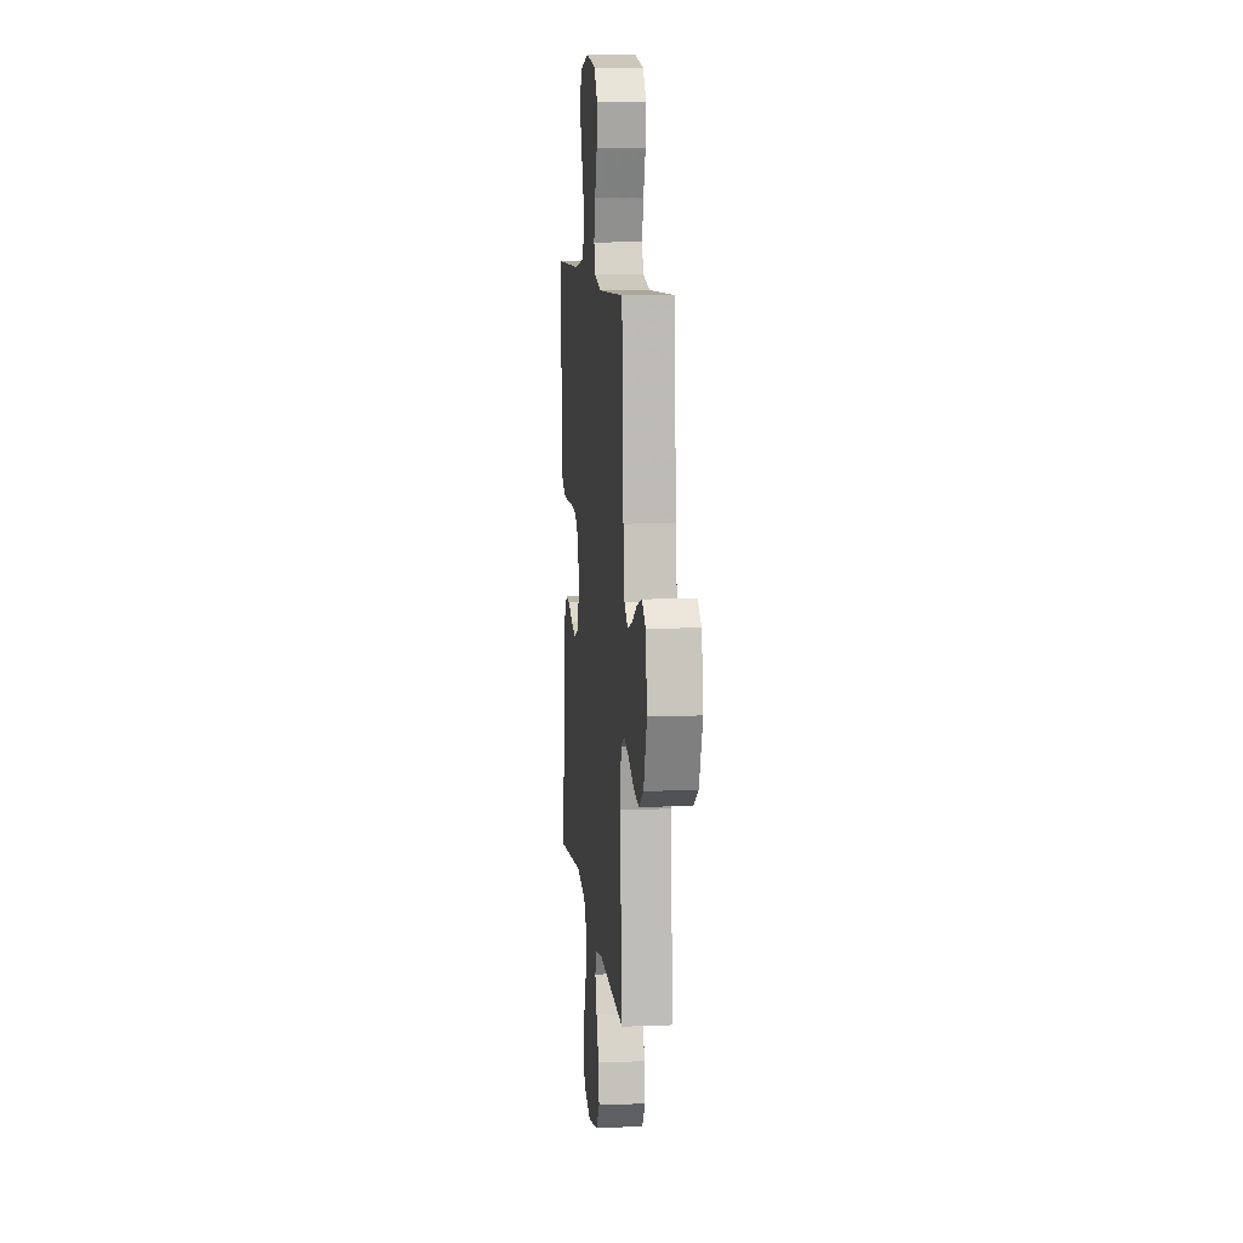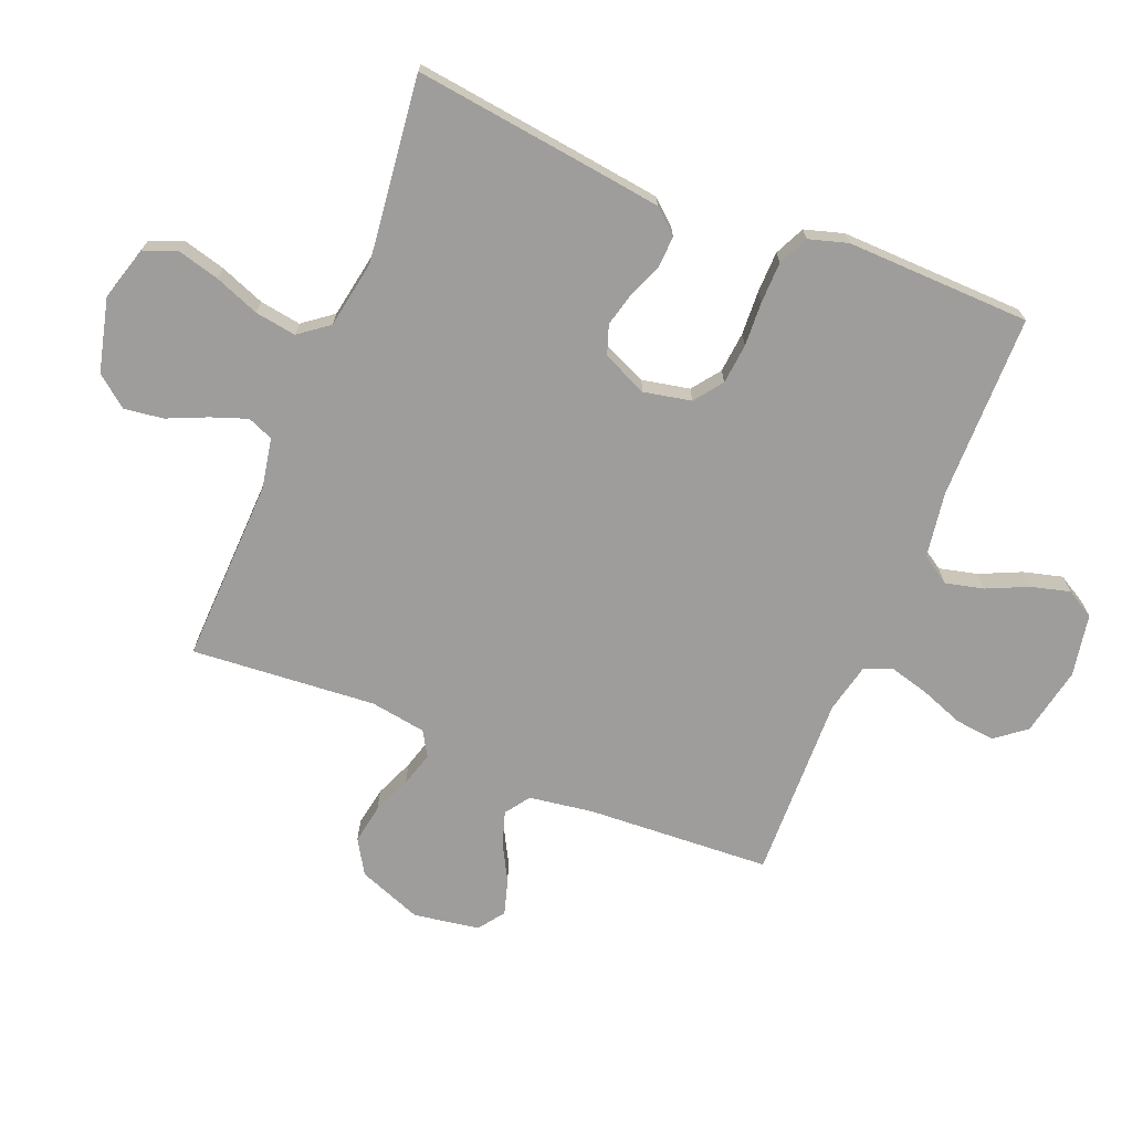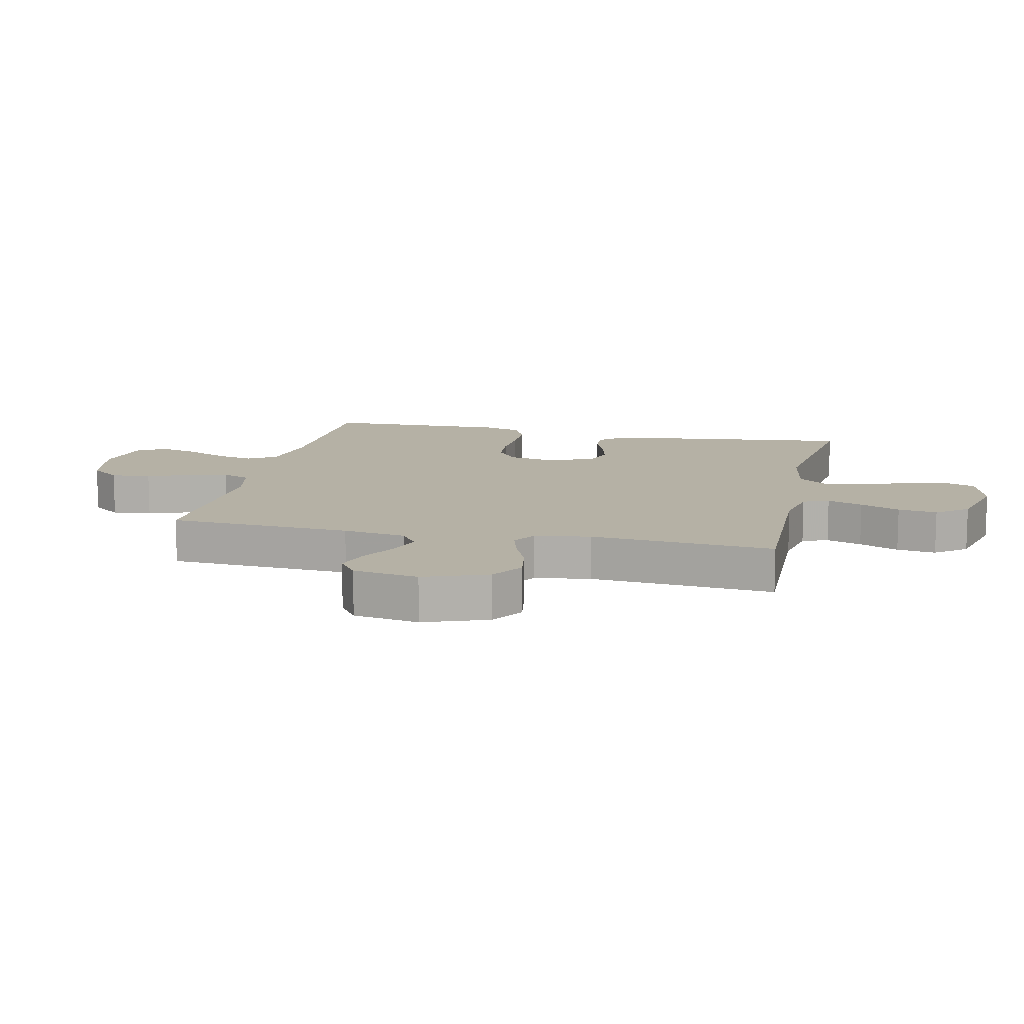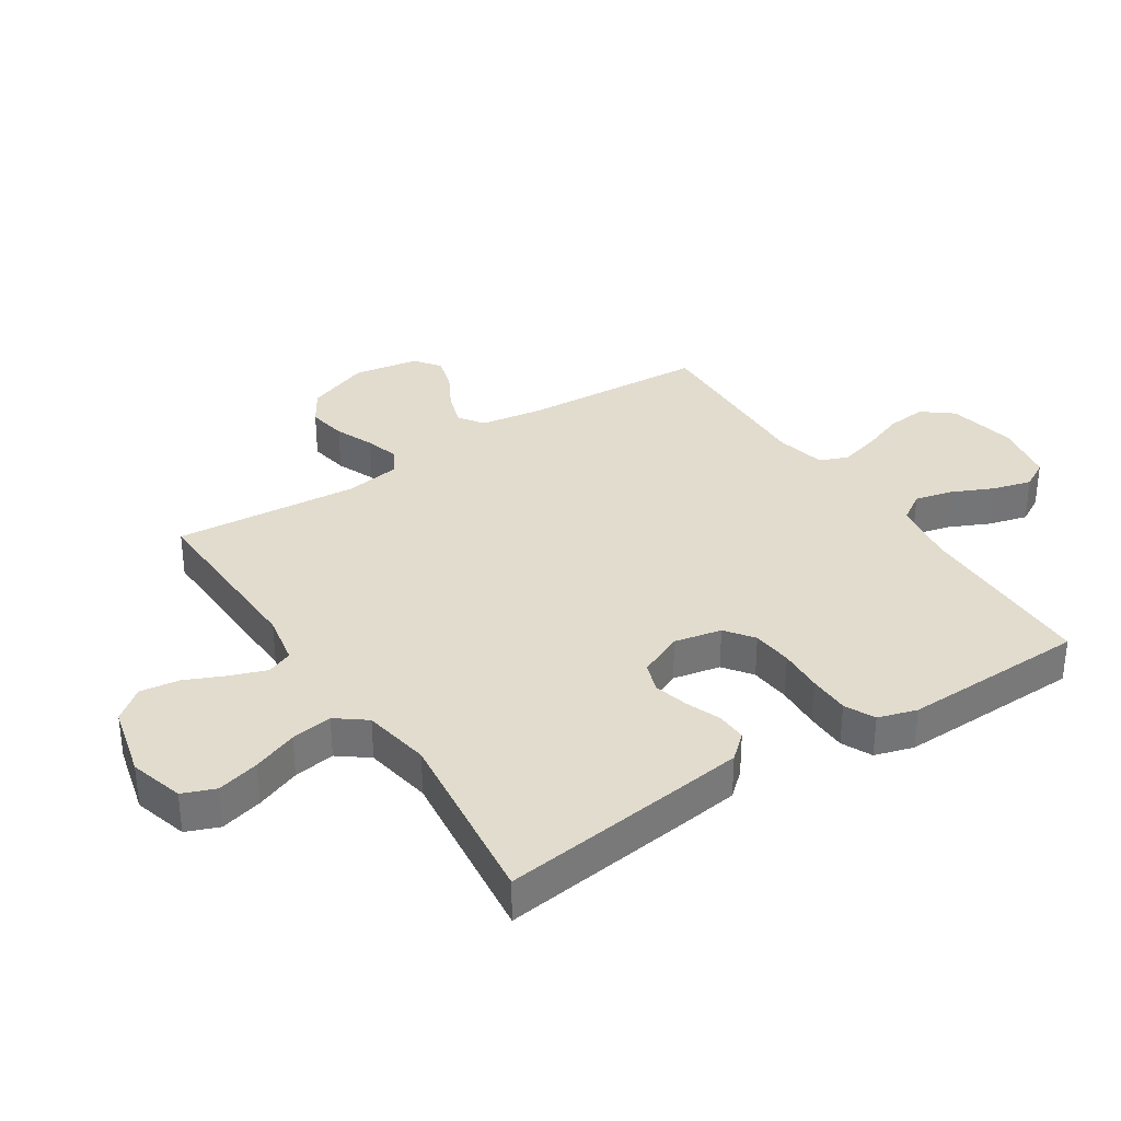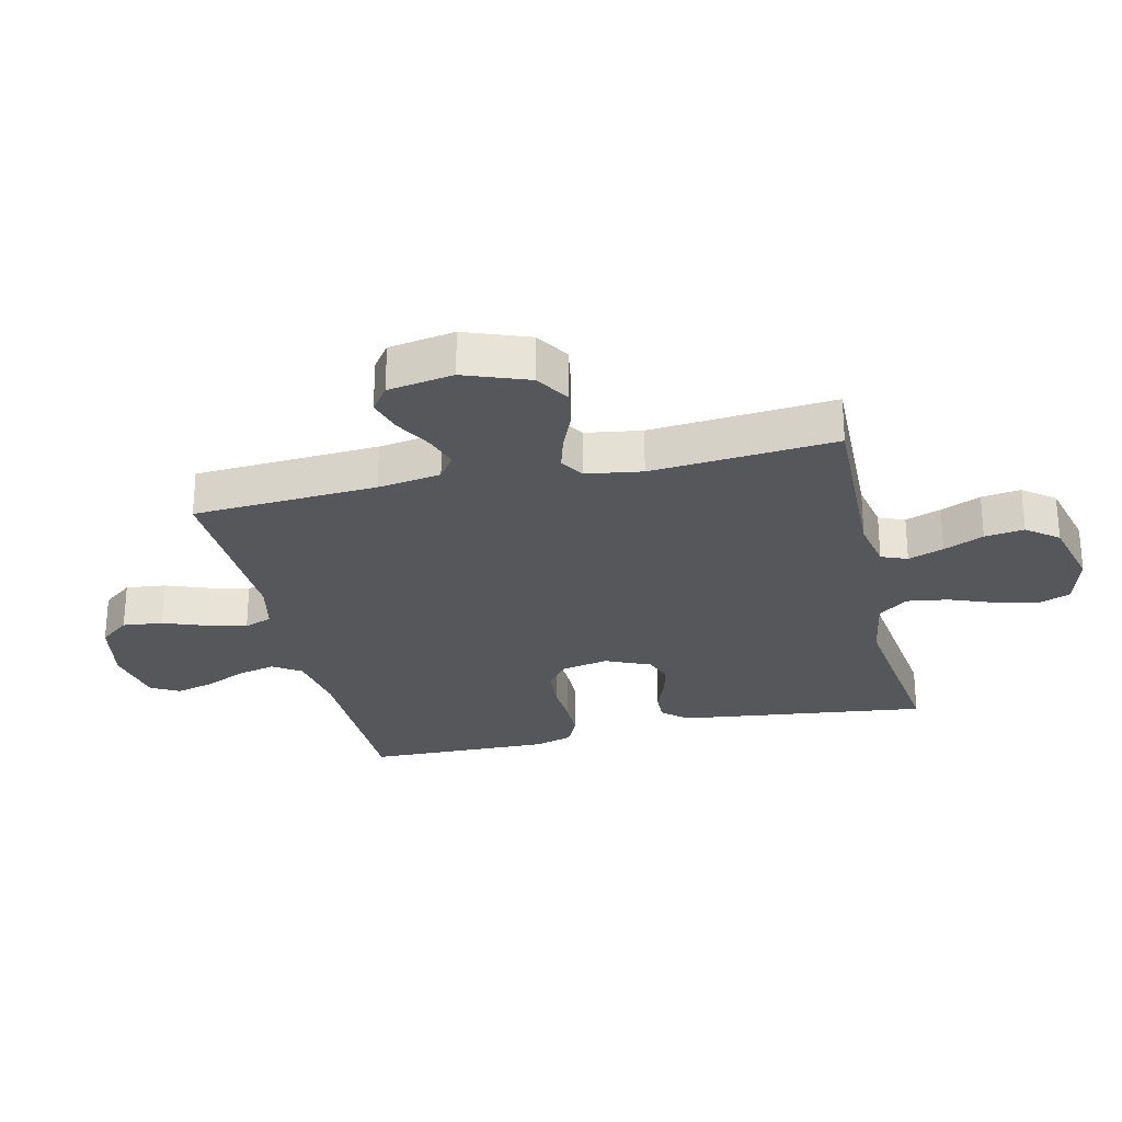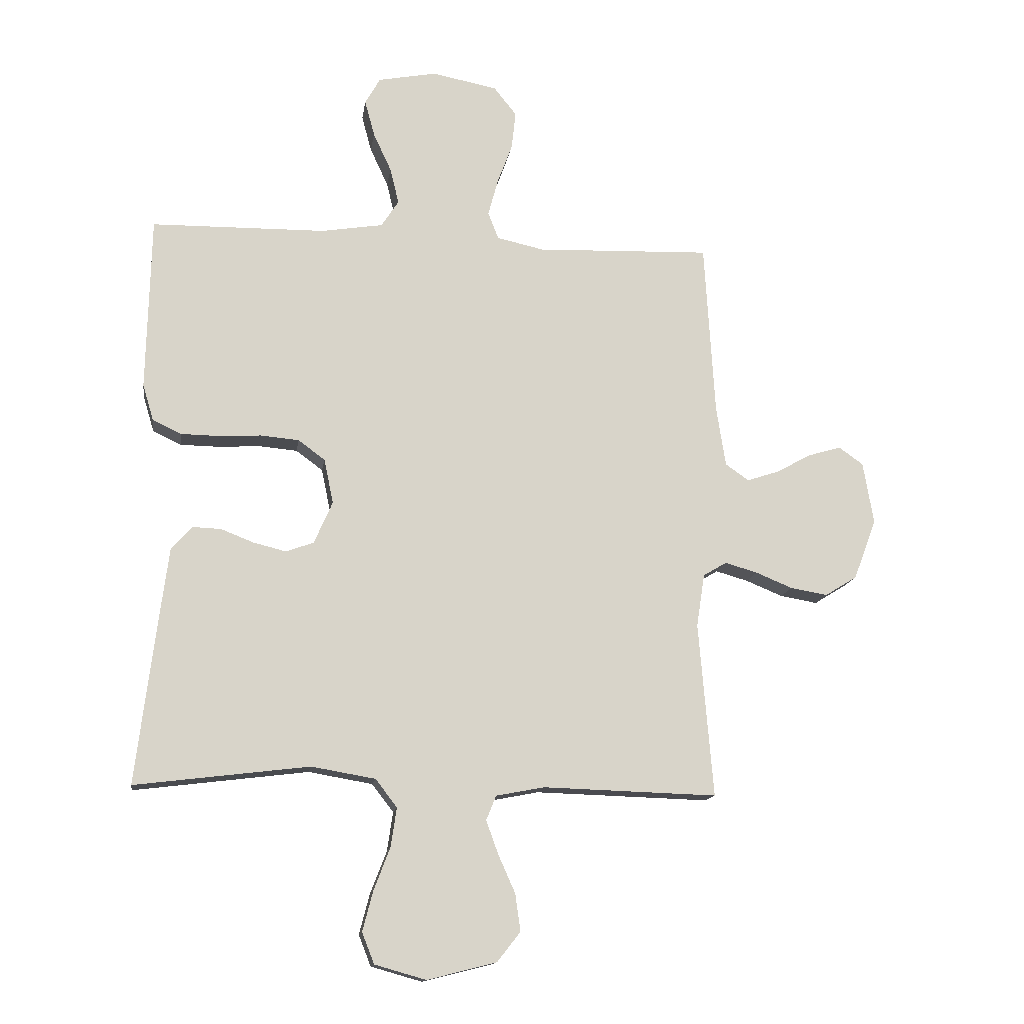
<metadata>
{"format":"obj","ext":"obj","renderer":"f3d","projection":"perspective","resolution":1024,"background":"white","views":[{"elev":10.0,"azim":84.2,"up":"+Z"},{"elev":-70.4,"azim":-112.3,"up":"+Y"},{"elev":11.8,"azim":102.6,"up":"+Y"},{"elev":34.1,"azim":-123.2,"up":"+Y"},{"elev":-26.8,"azim":103.1,"up":"+Y"},{"elev":-14.1,"azim":-8.2,"up":"+Z"}]}
</metadata>
<code>
v -0.5 0.07 -0.5
v -0.463 0.07 -0.2
v -0.449 0.07 -0.092
v -0.414 0.07 -0.052
v -0.364 0.07 -0.054
v -0.308 0.07 -0.076
v -0.252 0.07 -0.09
v -0.204 0.07 -0.073
v -0.172 0.07 0
v -0.188 0.07 0.077
v -0.234 0.07 0.111
v -0.3 0.07 0.117
v -0.372 0.07 0.113
v -0.439 0.07 0.114
v -0.488 0.07 0.137
v -0.507 0.07 0.2
v -0.5 0.07 0.5
v -0.2 0.07 0.504
v -0.094 0.07 0.521
v -0.064 0.07 0.567
v -0.079 0.07 0.629
v -0.11 0.07 0.696
v -0.127 0.07 0.759
v -0.101 0.07 0.805
v 0 0.07 0.824
v 0.112 0.07 0.802
v 0.151 0.07 0.753
v 0.144 0.07 0.688
v 0.118 0.07 0.618
v 0.101 0.07 0.554
v 0.119 0.07 0.508
v 0.2 0.07 0.49
v 0.5 0.07 0.5
v 0.518 0.07 0.2
v 0.534 0.07 0.097
v 0.574 0.07 0.069
v 0.629 0.07 0.087
v 0.689 0.07 0.12
v 0.746 0.07 0.137
v 0.788 0.07 0.107
v 0.806 0.07 0
v 0.767 0.07 -0.104
v 0.712 0.07 -0.138
v 0.648 0.07 -0.127
v 0.585 0.07 -0.101
v 0.529 0.07 -0.085
v 0.489 0.07 -0.109
v 0.475 0.07 -0.2
v 0.5 0.07 -0.5
v 0.2 0.07 -0.491
v 0.117 0.07 -0.507
v 0.1 0.07 -0.549
v 0.121 0.07 -0.607
v 0.15 0.07 -0.672
v 0.159 0.07 -0.736
v 0.119 0.07 -0.787
v 0 0.07 -0.817
v -0.088 0.07 -0.792
v -0.109 0.07 -0.739
v -0.091 0.07 -0.67
v -0.063 0.07 -0.597
v -0.053 0.07 -0.53
v -0.09 0.07 -0.482
v -0.2 0.07 -0.463
v -0.5 0 -0.5
v -0.463 0 -0.2
v -0.449 0 -0.092
v -0.414 0 -0.052
v -0.364 0 -0.054
v -0.308 0 -0.076
v -0.252 0 -0.09
v -0.204 0 -0.073
v -0.172 0 0
v -0.188 0 0.077
v -0.234 0 0.111
v -0.3 0 0.117
v -0.372 0 0.113
v -0.439 0 0.114
v -0.488 0 0.137
v -0.507 0 0.2
v -0.5 0 0.5
v -0.2 0 0.504
v -0.094 0 0.521
v -0.064 0 0.567
v -0.079 0 0.629
v -0.11 0 0.696
v -0.127 0 0.759
v -0.101 0 0.805
v 0 0 0.824
v 0.112 0 0.802
v 0.151 0 0.753
v 0.144 0 0.688
v 0.118 0 0.618
v 0.101 0 0.554
v 0.119 0 0.508
v 0.2 0 0.49
v 0.5 0 0.5
v 0.518 0 0.2
v 0.534 0 0.097
v 0.574 0 0.069
v 0.629 0 0.087
v 0.689 0 0.12
v 0.746 0 0.137
v 0.788 0 0.107
v 0.806 0 0
v 0.767 0 -0.104
v 0.712 0 -0.138
v 0.648 0 -0.127
v 0.585 0 -0.101
v 0.529 0 -0.085
v 0.489 0 -0.109
v 0.475 0 -0.2
v 0.5 0 -0.5
v 0.2 0 -0.491
v 0.117 0 -0.507
v 0.1 0 -0.549
v 0.121 0 -0.607
v 0.15 0 -0.672
v 0.159 0 -0.736
v 0.119 0 -0.787
v 0 0 -0.817
v -0.088 0 -0.792
v -0.109 0 -0.739
v -0.091 0 -0.67
v -0.063 0 -0.597
v -0.053 0 -0.53
v -0.09 0 -0.482
v -0.2 0 -0.463
f 59 60 61
f 58 59 61
f 57 58 61
f 56 57 61
f 55 56 61
f 54 55 61
f 53 54 61
f 52 53 61 62
f 51 52 62 63
f 48 49 50
f 51 63 64
f 50 51 64
f 48 50 64
f 47 48 64
f 43 44 45
f 42 43 45
f 41 42 45
f 40 41 45
f 39 40 45
f 38 39 45
f 37 38 45
f 36 37 45 46
f 64 1 2
f 47 64 2
f 46 47 2
f 36 46 2
f 35 36 2
f 27 28 29
f 26 27 29
f 25 26 29
f 24 25 29
f 23 24 29
f 22 23 29
f 21 22 29
f 20 21 29 30
f 19 20 30 31
f 16 17 18
f 15 16 18
f 14 15 18
f 13 14 18
f 12 13 18
f 19 31 32
f 18 19 32
f 12 18 32
f 11 12 32
f 4 5 6
f 3 4 6
f 2 3 6
f 2 6 7
f 34 35 2
f 32 33 34
f 11 32 34
f 10 11 34
f 9 10 34
f 8 9 34
f 8 34 2
f 2 7 8
f 125 124 123
f 125 123 122
f 125 122 121
f 125 121 120
f 125 120 119
f 125 119 118
f 125 118 117
f 126 125 117 116
f 127 126 116 115
f 114 113 112
f 128 127 115
f 128 115 114
f 128 114 112
f 128 112 111
f 109 108 107
f 109 107 106
f 109 106 105
f 109 105 104
f 109 104 103
f 109 103 102
f 109 102 101
f 110 109 101 100
f 66 65 128
f 66 128 111
f 66 111 110
f 66 110 100
f 66 100 99
f 93 92 91
f 93 91 90
f 93 90 89
f 93 89 88
f 93 88 87
f 93 87 86
f 93 86 85
f 94 93 85 84
f 95 94 84 83
f 82 81 80
f 82 80 79
f 82 79 78
f 82 78 77
f 82 77 76
f 96 95 83
f 96 83 82
f 96 82 76
f 96 76 75
f 70 69 68
f 70 68 67
f 70 67 66
f 71 70 66
f 66 99 98
f 98 97 96
f 98 96 75
f 98 75 74
f 98 74 73
f 98 73 72
f 66 98 72
f 72 71 66
f 1 65 66 2
f 2 66 67 3
f 3 67 68 4
f 4 68 69 5
f 5 69 70 6
f 6 70 71 7
f 7 71 72 8
f 8 72 73 9
f 9 73 74 10
f 10 74 75 11
f 11 75 76 12
f 12 76 77 13
f 13 77 78 14
f 14 78 79 15
f 15 79 80 16
f 16 80 81 17
f 17 81 82 18
f 18 82 83 19
f 19 83 84 20
f 20 84 85 21
f 21 85 86 22
f 22 86 87 23
f 23 87 88 24
f 24 88 89 25
f 25 89 90 26
f 26 90 91 27
f 27 91 92 28
f 28 92 93 29
f 29 93 94 30
f 30 94 95 31
f 31 95 96 32
f 32 96 97 33
f 33 97 98 34
f 34 98 99 35
f 35 99 100 36
f 36 100 101 37
f 37 101 102 38
f 38 102 103 39
f 39 103 104 40
f 40 104 105 41
f 41 105 106 42
f 42 106 107 43
f 43 107 108 44
f 44 108 109 45
f 45 109 110 46
f 46 110 111 47
f 47 111 112 48
f 48 112 113 49
f 49 113 114 50
f 50 114 115 51
f 51 115 116 52
f 52 116 117 53
f 53 117 118 54
f 54 118 119 55
f 55 119 120 56
f 56 120 121 57
f 57 121 122 58
f 58 122 123 59
f 59 123 124 60
f 60 124 125 61
f 61 125 126 62
f 62 126 127 63
f 63 127 128 64
f 64 128 65 1

</code>
